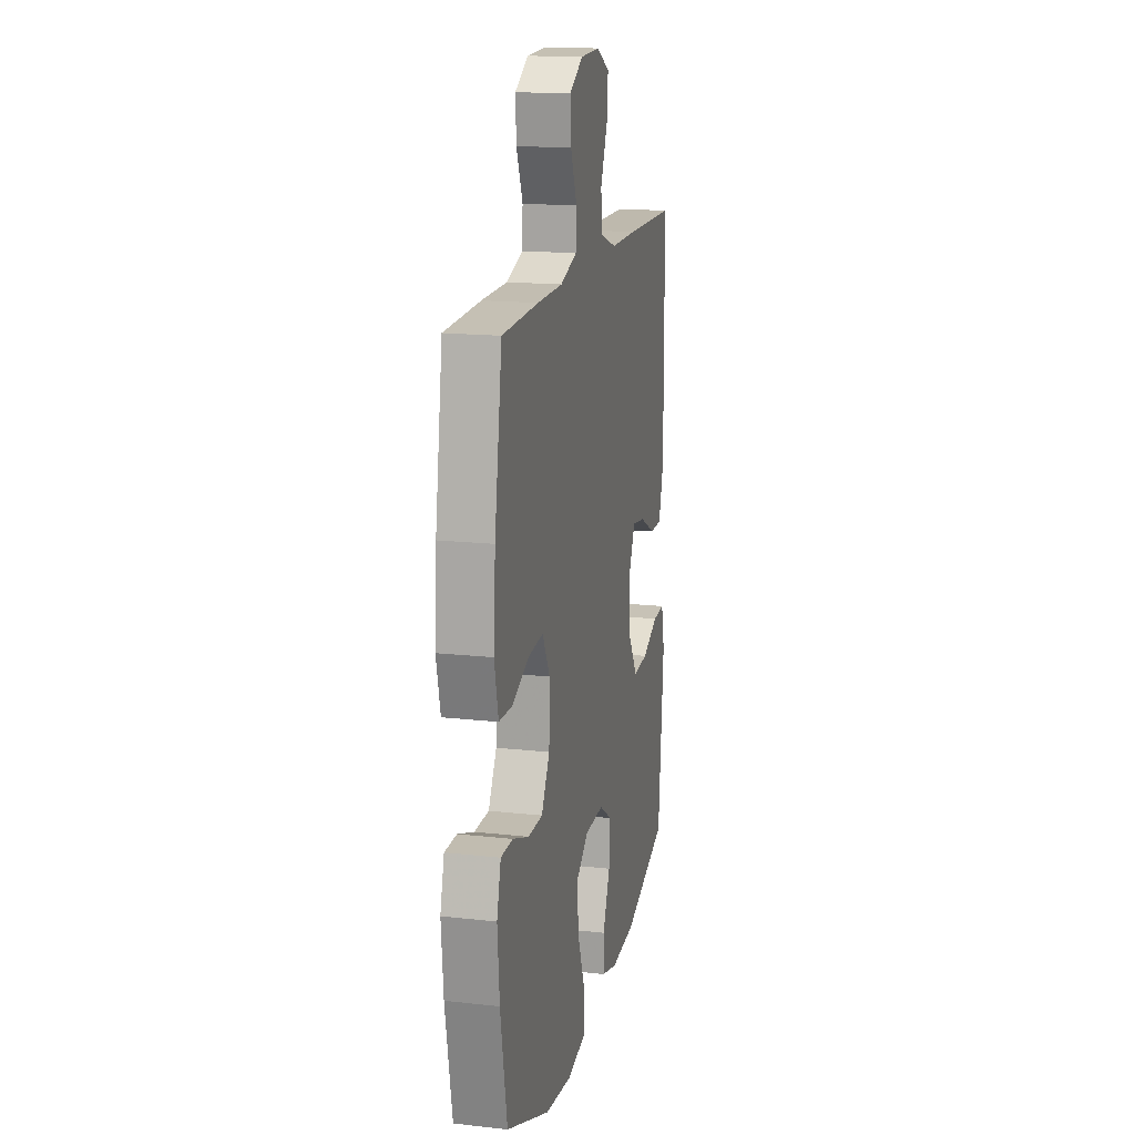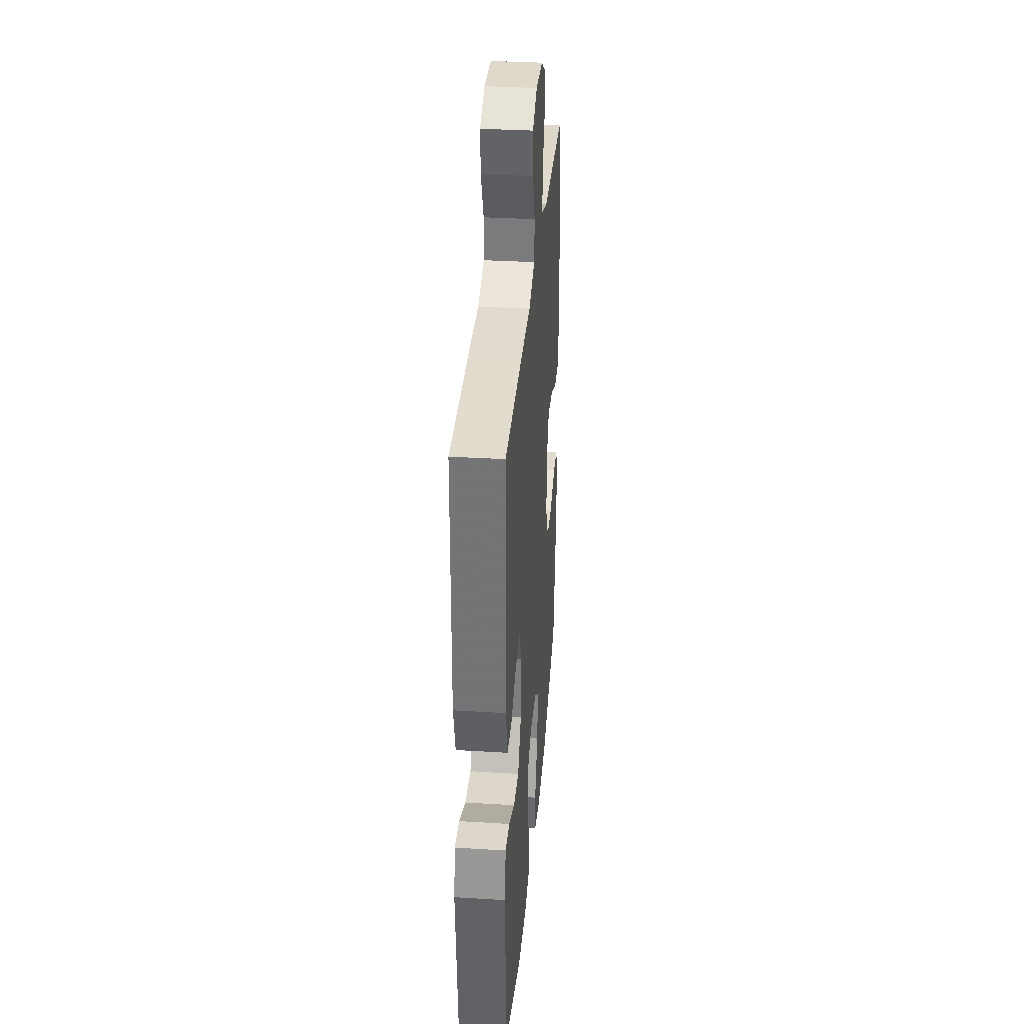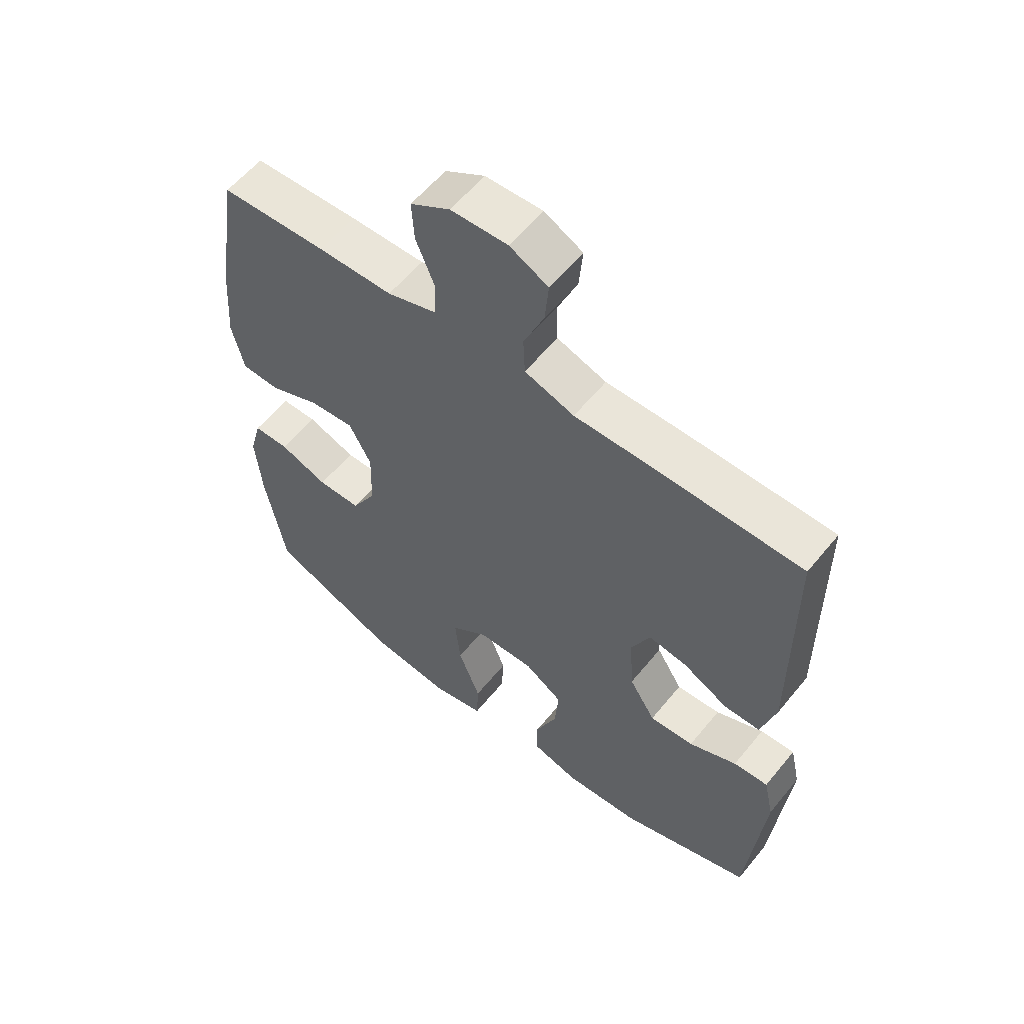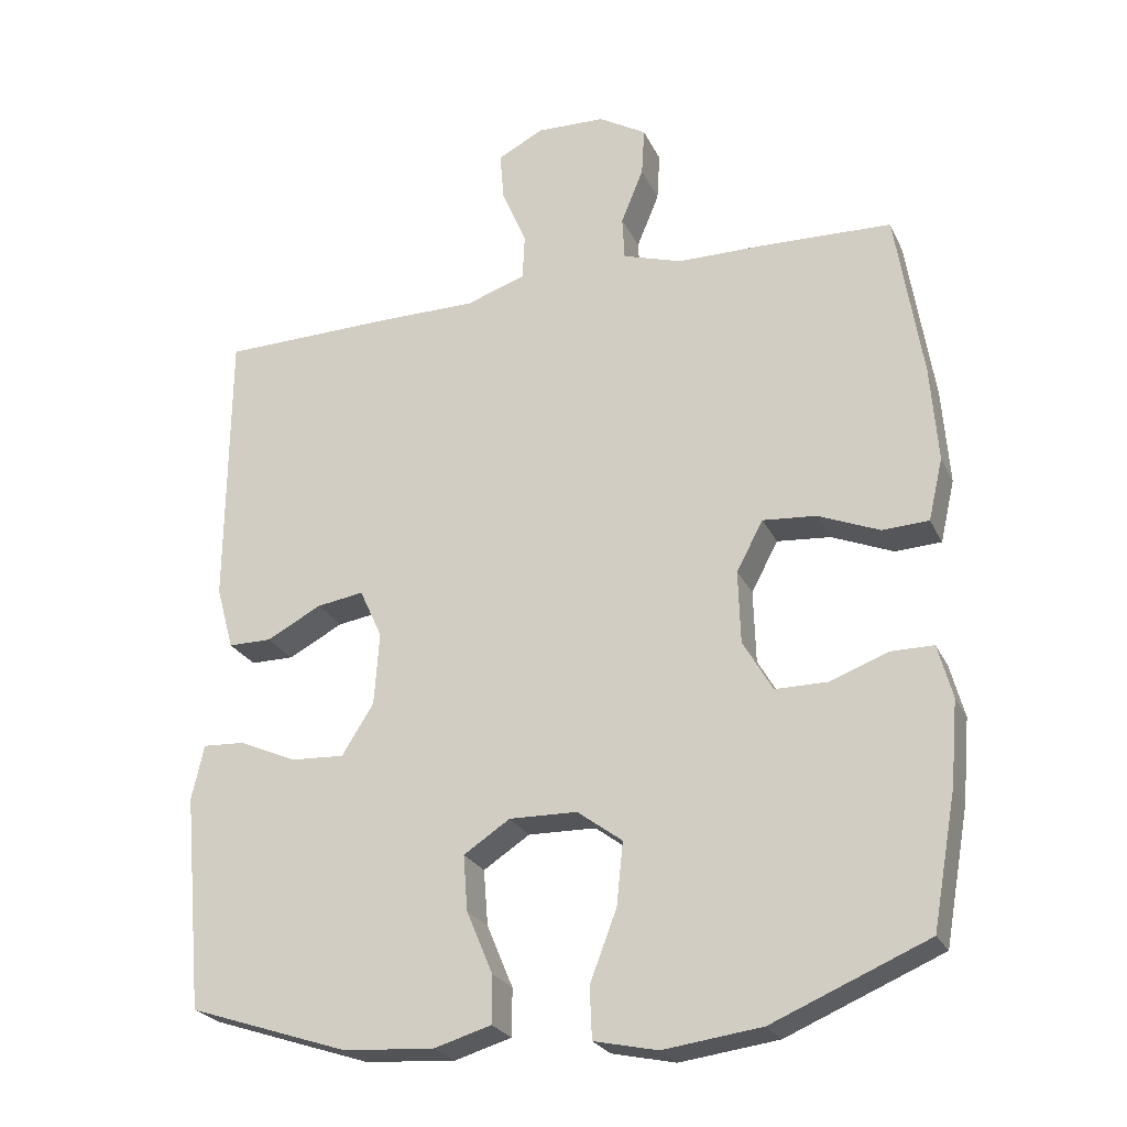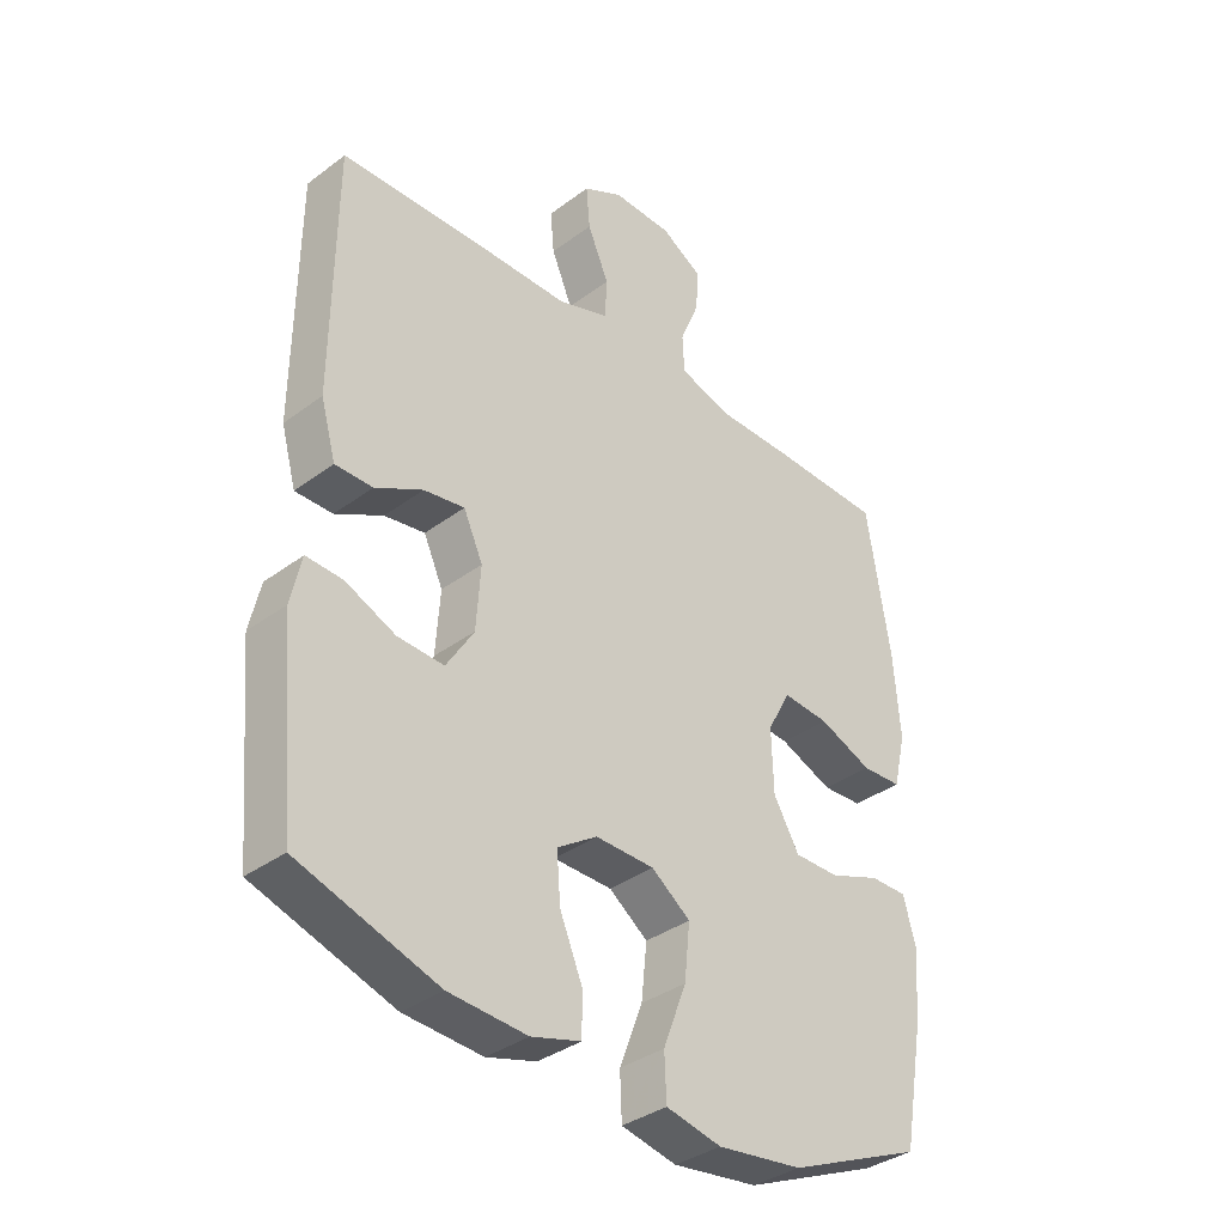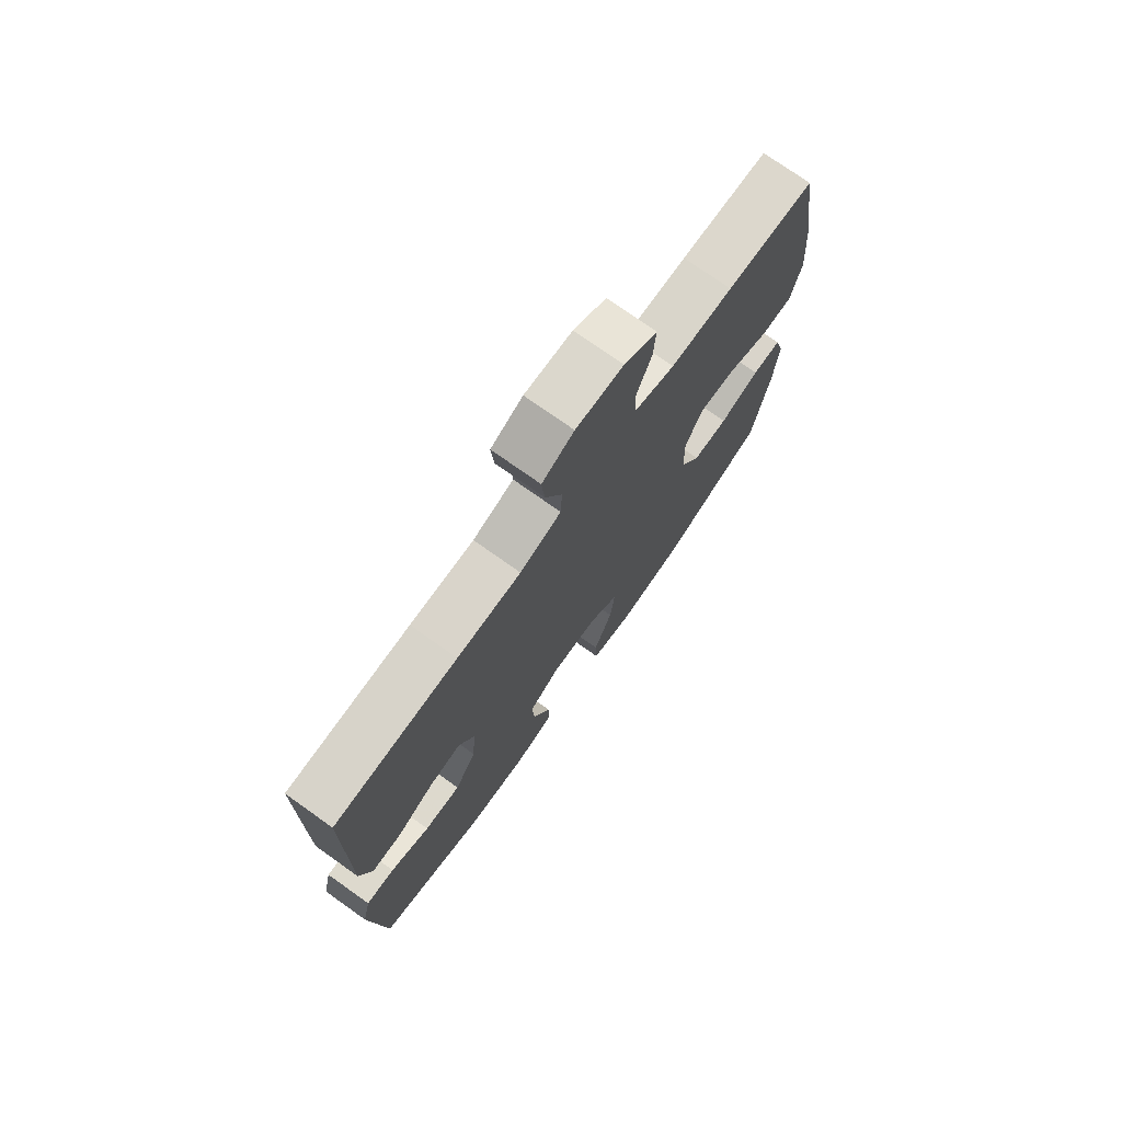
<metadata>
{"format":"obj","ext":"obj","renderer":"f3d","projection":"perspective","resolution":1024,"background":"white","views":[{"elev":16.4,"azim":-77.2,"up":"+Z"},{"elev":33.5,"azim":94.8,"up":"+Z"},{"elev":58.2,"azim":38.8,"up":"+Z"},{"elev":-24.6,"azim":-159.4,"up":"+Z"},{"elev":-36.0,"azim":134.3,"up":"+Z"},{"elev":74.8,"azim":125.4,"up":"+Z"}]}
</metadata>
<code>
v -0.5 0.07 0.5
v -0.323 0.07 0.506
v -0.198 0.07 0.507
v -0.116 0.07 0.533
v -0.113 0.07 0.593
v -0.144 0.07 0.669
v -0.148 0.07 0.736
v -0.082 0.07 0.775
v 0.013 0.07 0.778
v 0.077 0.07 0.745
v 0.071 0.07 0.677
v 0.037 0.07 0.597
v 0.04 0.07 0.533
v 0.123 0.07 0.505
v 0.252 0.07 0.505
v 0.5 0.07 0.5
v 0.503 0.07 0.108
v 0.479 0.07 0.021
v 0.419 0.07 0.021
v 0.343 0.07 0.061
v 0.278 0.07 0.071
v 0.247 0.07 0.003
v 0.254 0.07 -0.098
v 0.298 0.07 -0.168
v 0.372 0.07 -0.164
v 0.452 0.07 -0.129
v 0.51 0.07 -0.126
v 0.527 0.07 -0.202
v 0.5 0.07 -0.5
v 0.278 0.07 -0.573
v 0.153 0.07 -0.581
v 0.074 0.07 -0.558
v 0.074 0.07 -0.492
v 0.11 0.07 -0.406
v 0.116 0.07 -0.329
v 0.052 0.07 -0.287
v -0.042 0.07 -0.289
v -0.104 0.07 -0.335
v -0.095 0.07 -0.422
v -0.058 0.07 -0.519
v -0.061 0.07 -0.59
v -0.149 0.07 -0.609
v -0.285 0.07 -0.591
v -0.5 0.07 -0.5
v -0.533 0.07 -0.316
v -0.543 0.07 -0.2
v -0.523 0.07 -0.126
v -0.464 0.07 -0.126
v -0.383 0.07 -0.156
v -0.311 0.07 -0.156
v -0.27 0.07 -0.085
v -0.267 0.07 0.016
v -0.304 0.07 0.085
v -0.378 0.07 0.079
v -0.463 0.07 0.044
v -0.527 0.07 0.047
v -0.547 0.07 0.133
v -0.537 0.07 0.266
v -0.5 0 0.5
v -0.323 0 0.506
v -0.198 0 0.507
v -0.116 0 0.533
v -0.113 0 0.593
v -0.144 0 0.669
v -0.148 0 0.736
v -0.082 0 0.775
v 0.013 0 0.778
v 0.077 0 0.745
v 0.071 0 0.677
v 0.037 0 0.597
v 0.04 0 0.533
v 0.123 0 0.505
v 0.252 0 0.505
v 0.5 0 0.5
v 0.503 0 0.108
v 0.479 0 0.021
v 0.419 0 0.021
v 0.343 0 0.061
v 0.278 0 0.071
v 0.247 0 0.003
v 0.254 0 -0.098
v 0.298 0 -0.168
v 0.372 0 -0.164
v 0.452 0 -0.129
v 0.51 0 -0.126
v 0.527 0 -0.202
v 0.5 0 -0.5
v 0.278 0 -0.573
v 0.153 0 -0.581
v 0.074 0 -0.558
v 0.074 0 -0.492
v 0.11 0 -0.406
v 0.116 0 -0.329
v 0.052 0 -0.287
v -0.042 0 -0.289
v -0.104 0 -0.335
v -0.095 0 -0.422
v -0.058 0 -0.519
v -0.061 0 -0.59
v -0.149 0 -0.609
v -0.285 0 -0.591
v -0.5 0 -0.5
v -0.533 0 -0.316
v -0.543 0 -0.2
v -0.523 0 -0.126
v -0.464 0 -0.126
v -0.383 0 -0.156
v -0.311 0 -0.156
v -0.27 0 -0.085
v -0.267 0 0.016
v -0.304 0 0.085
v -0.378 0 0.079
v -0.463 0 0.044
v -0.527 0 0.047
v -0.547 0 0.133
v -0.537 0 0.266
f 54 55 56 57
f 53 54 57 58
f 46 47 48 49
f 46 49 50
f 45 46 50
f 44 45 50
f 43 44 50 51
f 39 40 41 42
f 38 39 42 43
f 31 32 33 34
f 31 34 35
f 30 31 35
f 29 30 35
f 28 29 35 36
f 25 26 27 28
f 24 25 28 36
f 17 18 19 20
f 17 20 21
f 14 15 16 17
f 13 14 17 21
f 9 10 11 12
f 9 12 13
f 8 9 13
f 5 6 7 8
f 4 5 8 13
f 3 4 13 21
f 53 58 1 2
f 52 53 2 3
f 38 43 51 52
f 37 38 52 3
f 23 24 36 37
f 22 23 37 3
f 3 21 22
f 115 114 113 112
f 116 115 112 111
f 107 106 105 104
f 108 107 104
f 108 104 103
f 108 103 102
f 109 108 102 101
f 100 99 98 97
f 101 100 97 96
f 92 91 90 89
f 93 92 89
f 93 89 88
f 93 88 87
f 94 93 87 86
f 86 85 84 83
f 94 86 83 82
f 78 77 76 75
f 79 78 75
f 75 74 73 72
f 79 75 72 71
f 70 69 68 67
f 71 70 67
f 71 67 66
f 66 65 64 63
f 71 66 63 62
f 79 71 62 61
f 60 59 116 111
f 61 60 111 110
f 110 109 101 96
f 61 110 96 95
f 95 94 82 81
f 61 95 81 80
f 80 79 61
f 1 59 60 2
f 2 60 61 3
f 3 61 62 4
f 4 62 63 5
f 5 63 64 6
f 6 64 65 7
f 7 65 66 8
f 8 66 67 9
f 9 67 68 10
f 10 68 69 11
f 11 69 70 12
f 12 70 71 13
f 13 71 72 14
f 14 72 73 15
f 15 73 74 16
f 16 74 75 17
f 17 75 76 18
f 18 76 77 19
f 19 77 78 20
f 20 78 79 21
f 21 79 80 22
f 22 80 81 23
f 23 81 82 24
f 24 82 83 25
f 25 83 84 26
f 26 84 85 27
f 27 85 86 28
f 28 86 87 29
f 29 87 88 30
f 30 88 89 31
f 31 89 90 32
f 32 90 91 33
f 33 91 92 34
f 34 92 93 35
f 35 93 94 36
f 36 94 95 37
f 37 95 96 38
f 38 96 97 39
f 39 97 98 40
f 40 98 99 41
f 41 99 100 42
f 42 100 101 43
f 43 101 102 44
f 44 102 103 45
f 45 103 104 46
f 46 104 105 47
f 47 105 106 48
f 48 106 107 49
f 49 107 108 50
f 50 108 109 51
f 51 109 110 52
f 52 110 111 53
f 53 111 112 54
f 54 112 113 55
f 55 113 114 56
f 56 114 115 57
f 57 115 116 58
f 58 116 59 1

</code>
